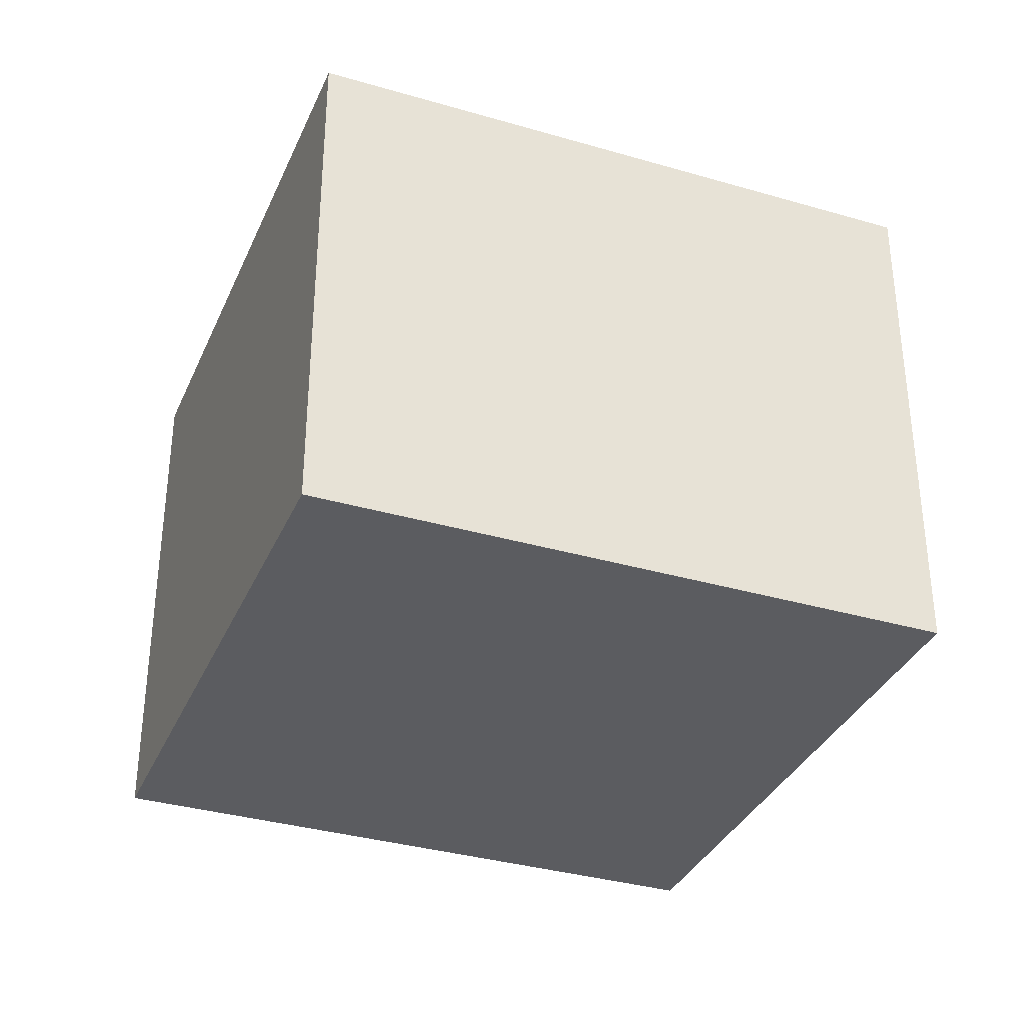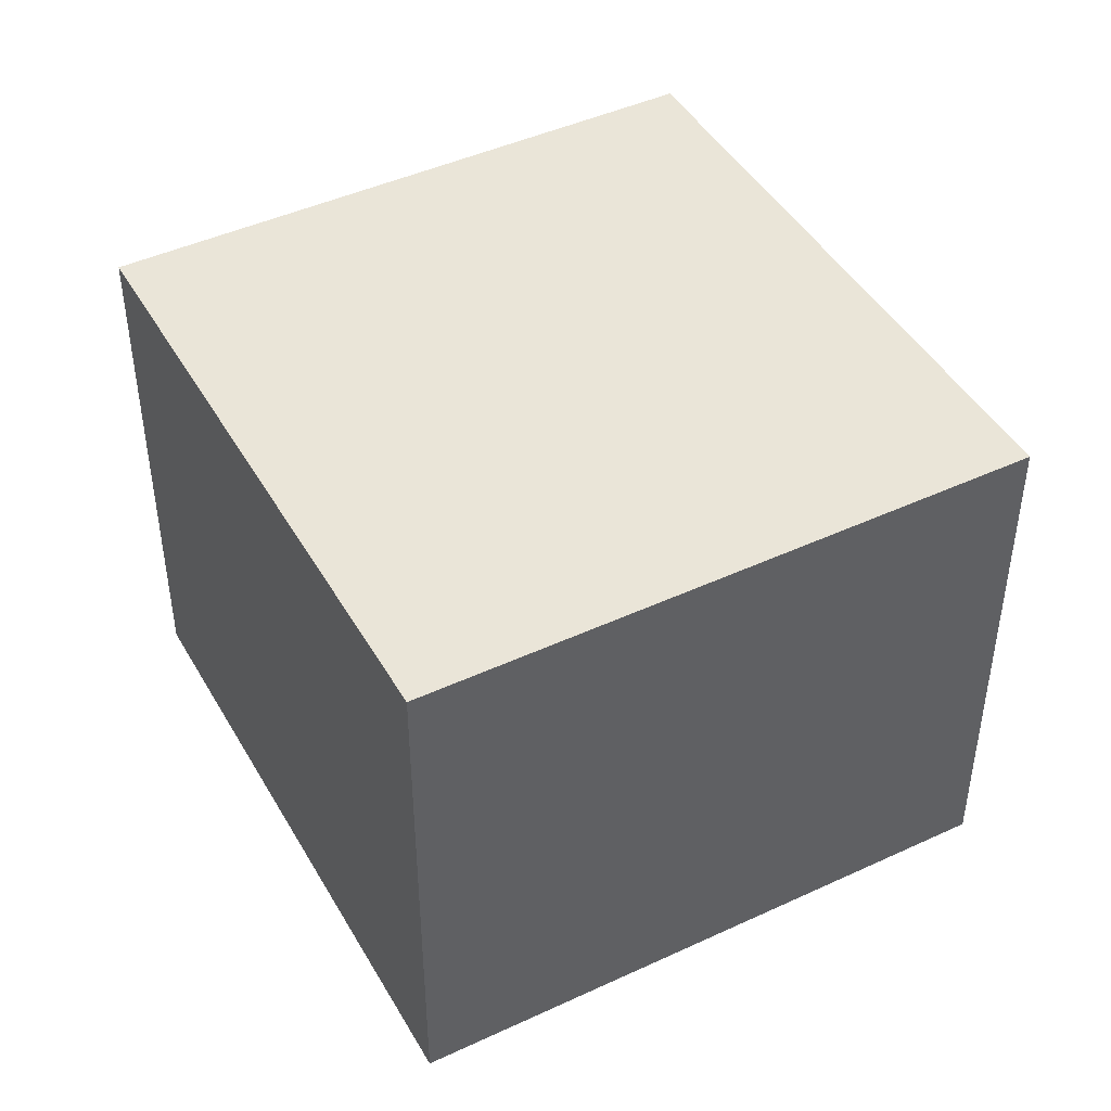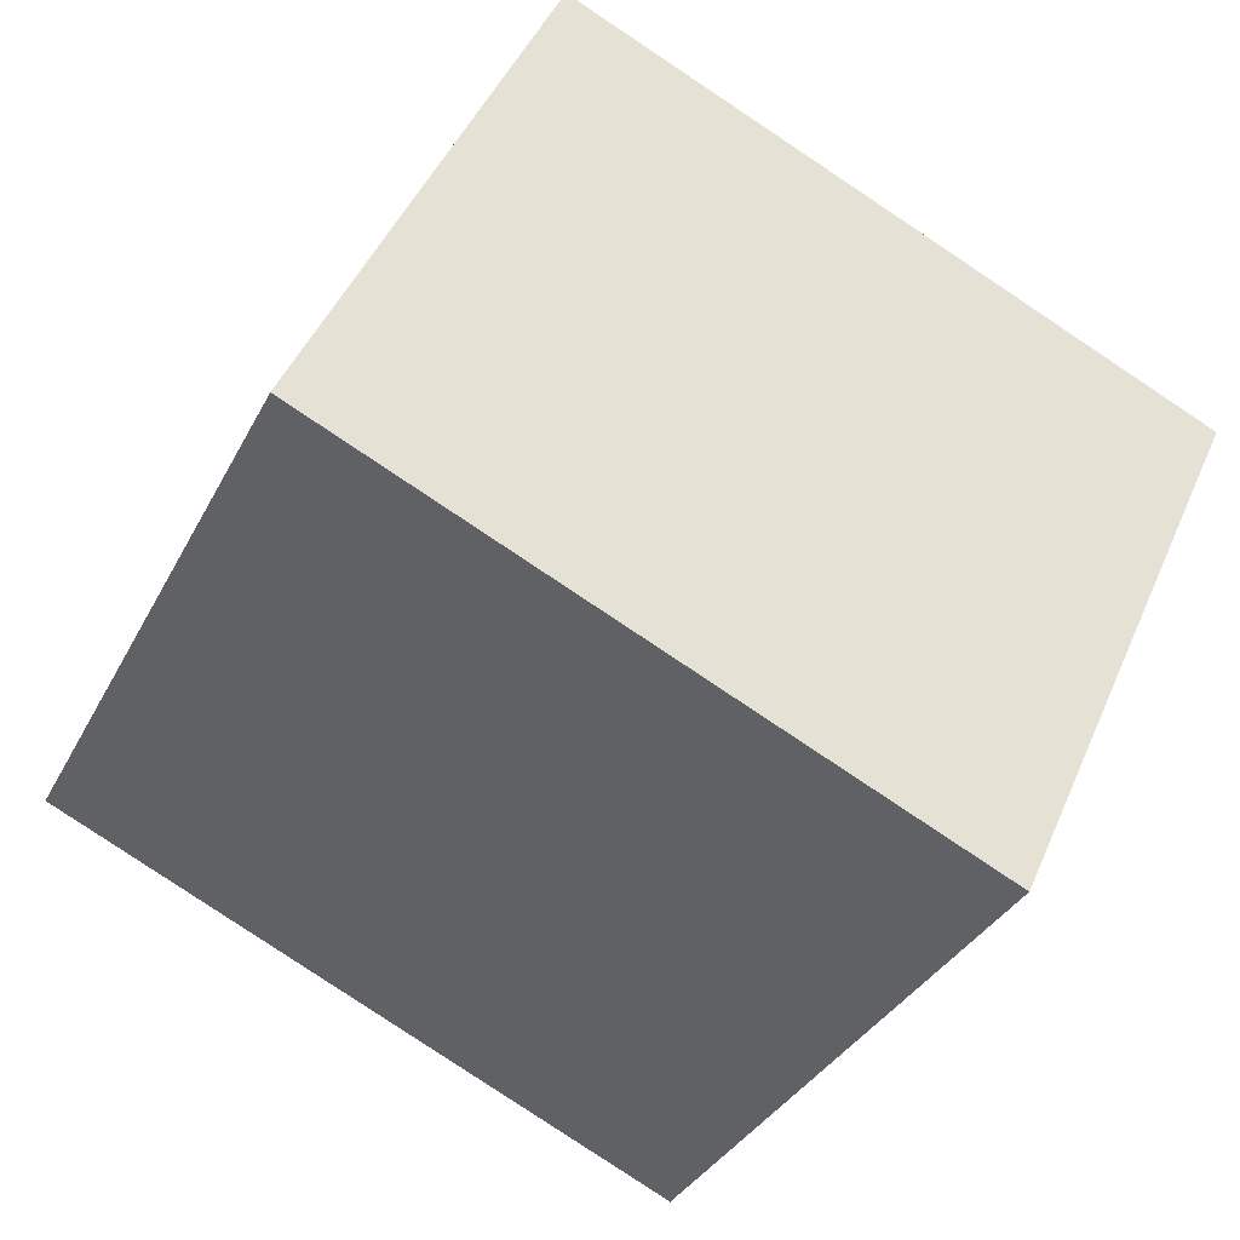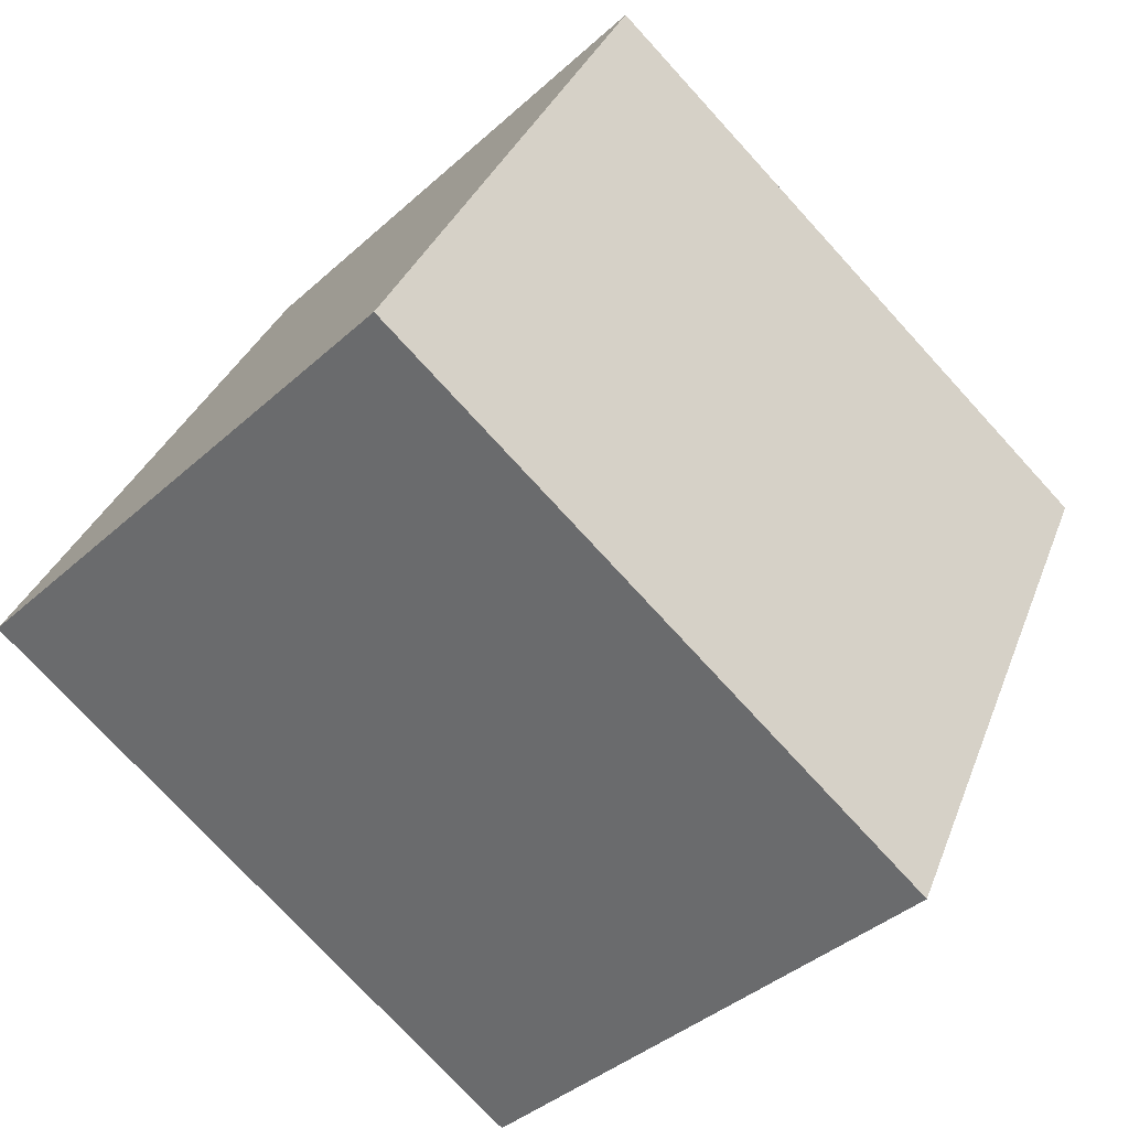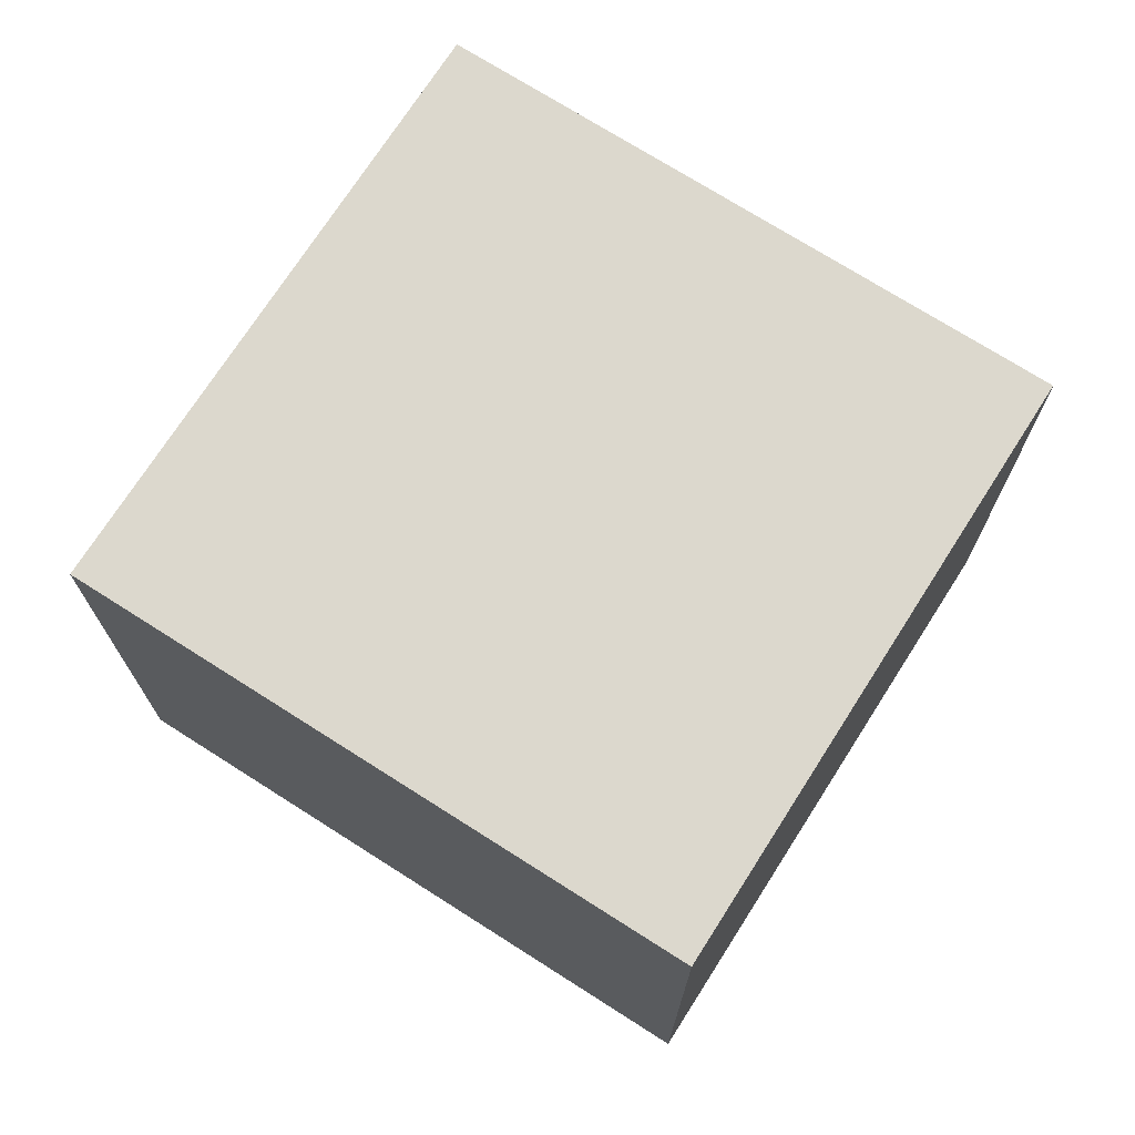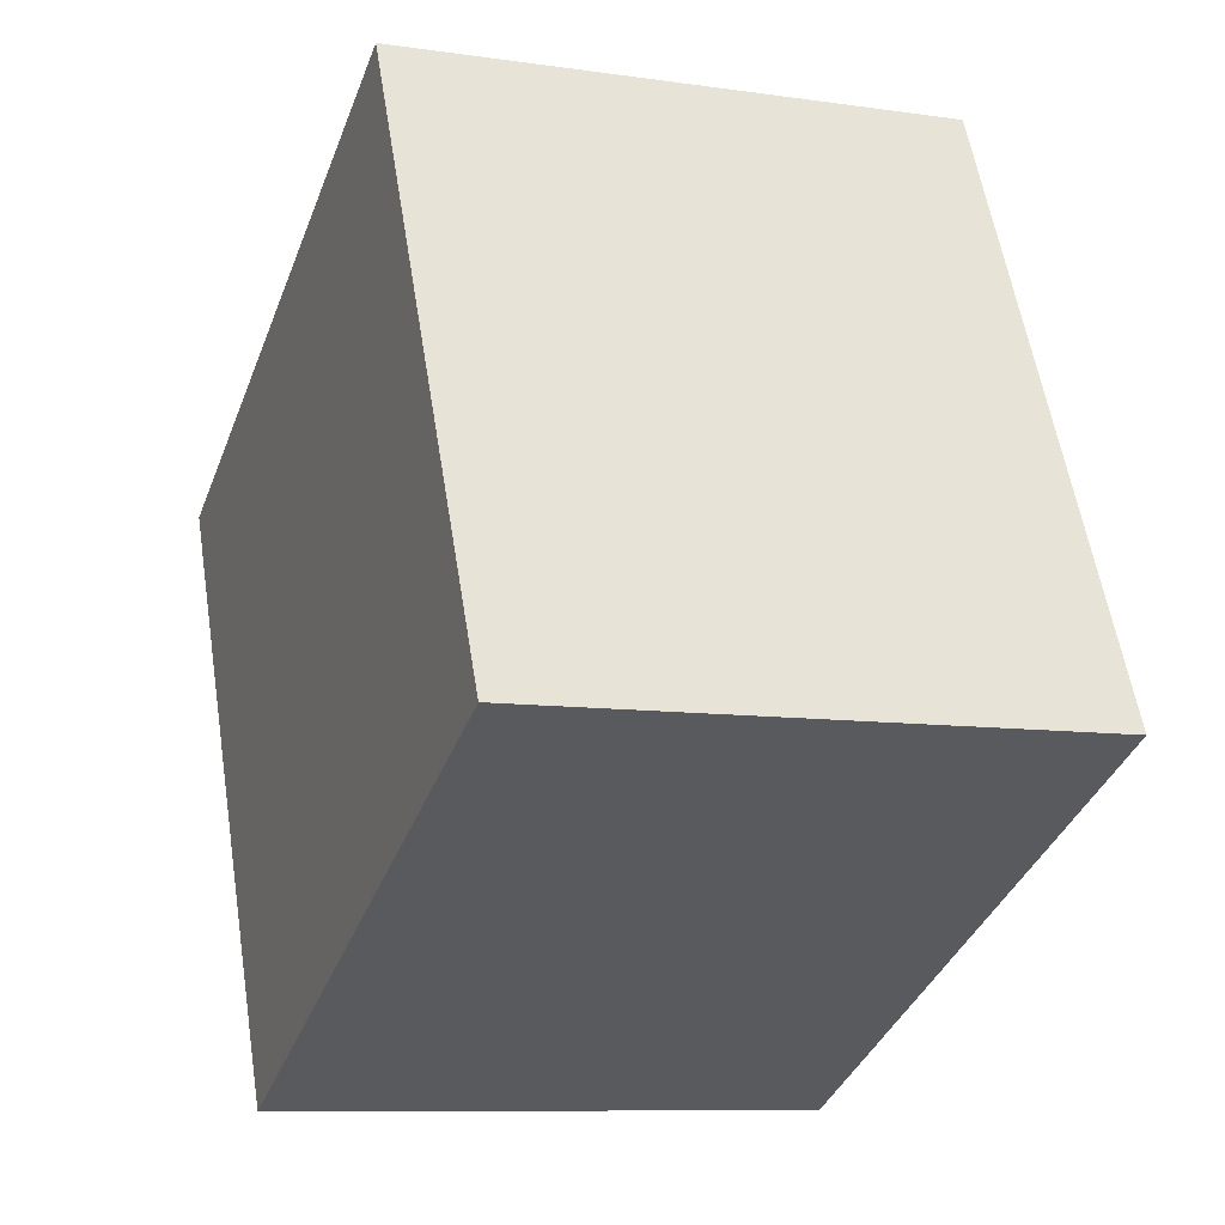
<metadata>
{"format":"obj","ext":"obj","renderer":"f3d","projection":"perspective","resolution":1024,"background":"white","views":[{"elev":-34.6,"azim":-47.0,"up":"+Y"},{"elev":45.0,"azim":36.1,"up":"+Y"},{"elev":46.2,"azim":-157.5,"up":"+Z"},{"elev":-39.0,"azim":138.4,"up":"+Z"},{"elev":72.4,"azim":-173.1,"up":"+Y"},{"elev":-9.2,"azim":68.9,"up":"+Z"}]}
</metadata>
<code>
v  0.746 1.452 -1.556
v  1.611 1.452 0.772
v  2.357 1.452 -0.784
v  0 1.452 8.891e-17
v  2.357 4.801e-17 -0.784
v  0.746 9.528e-17 -1.556
v  0 0 0
v  1.611 -4.727e-17 0.772
g defaultobject
f 1 2 3
f 2 1 4
f 5 1 3
f 1 5 6
f 6 4 1
f 4 6 7
f 7 2 4
f 2 7 8
f 8 3 2
f 3 8 5
f 8 6 5
f 6 8 7

</code>
